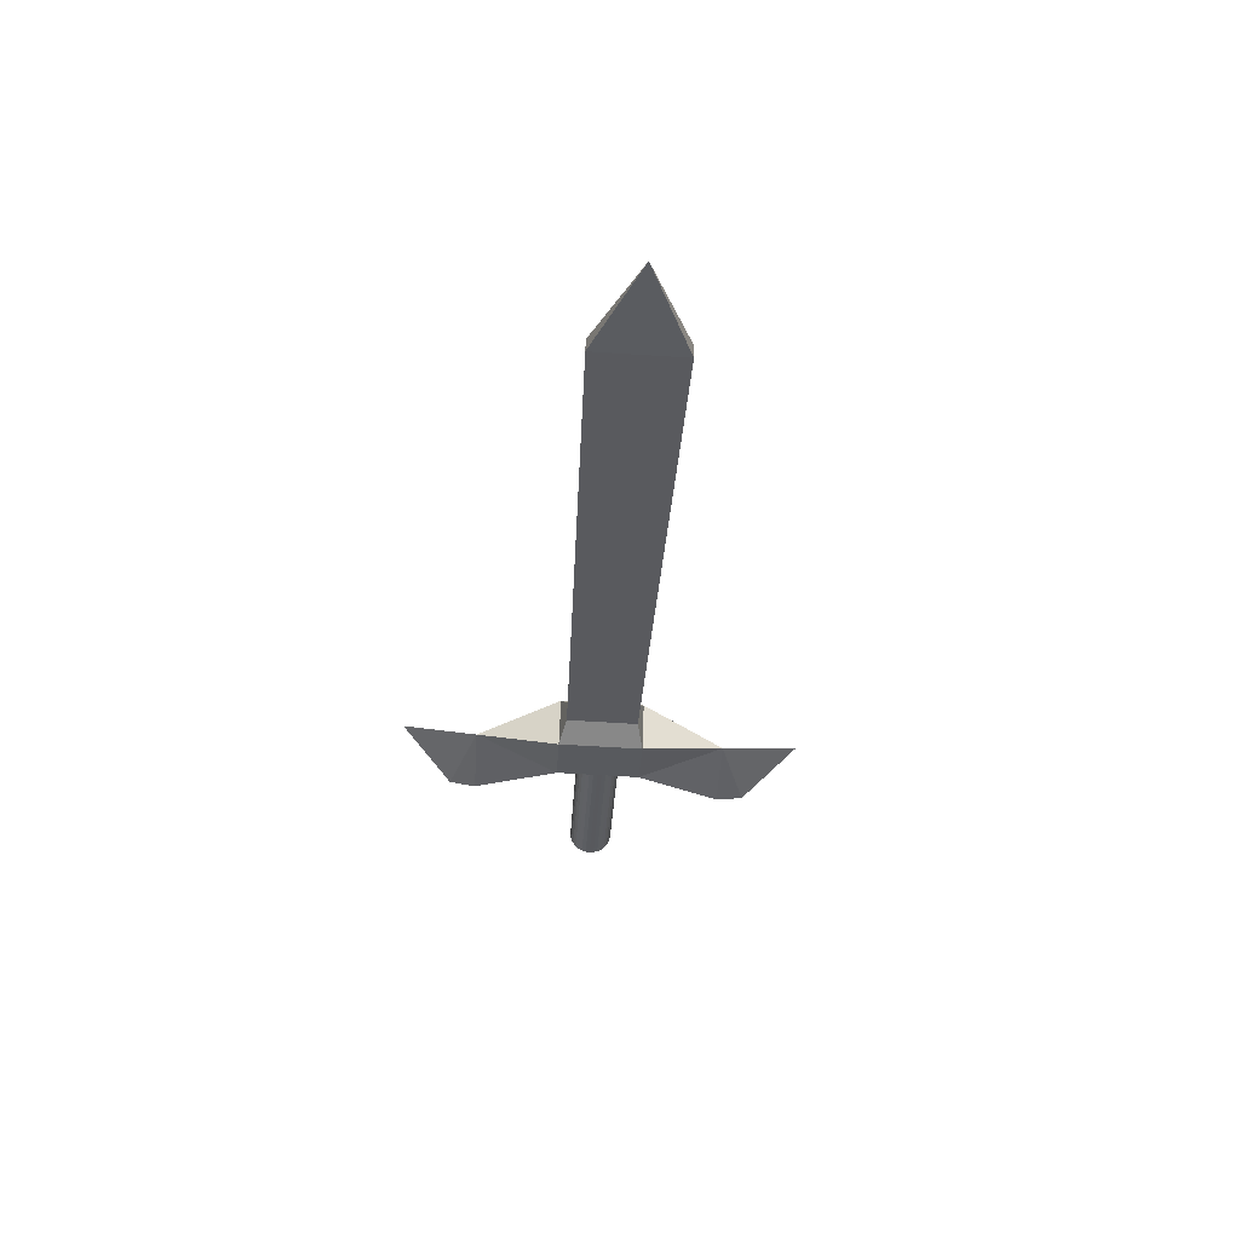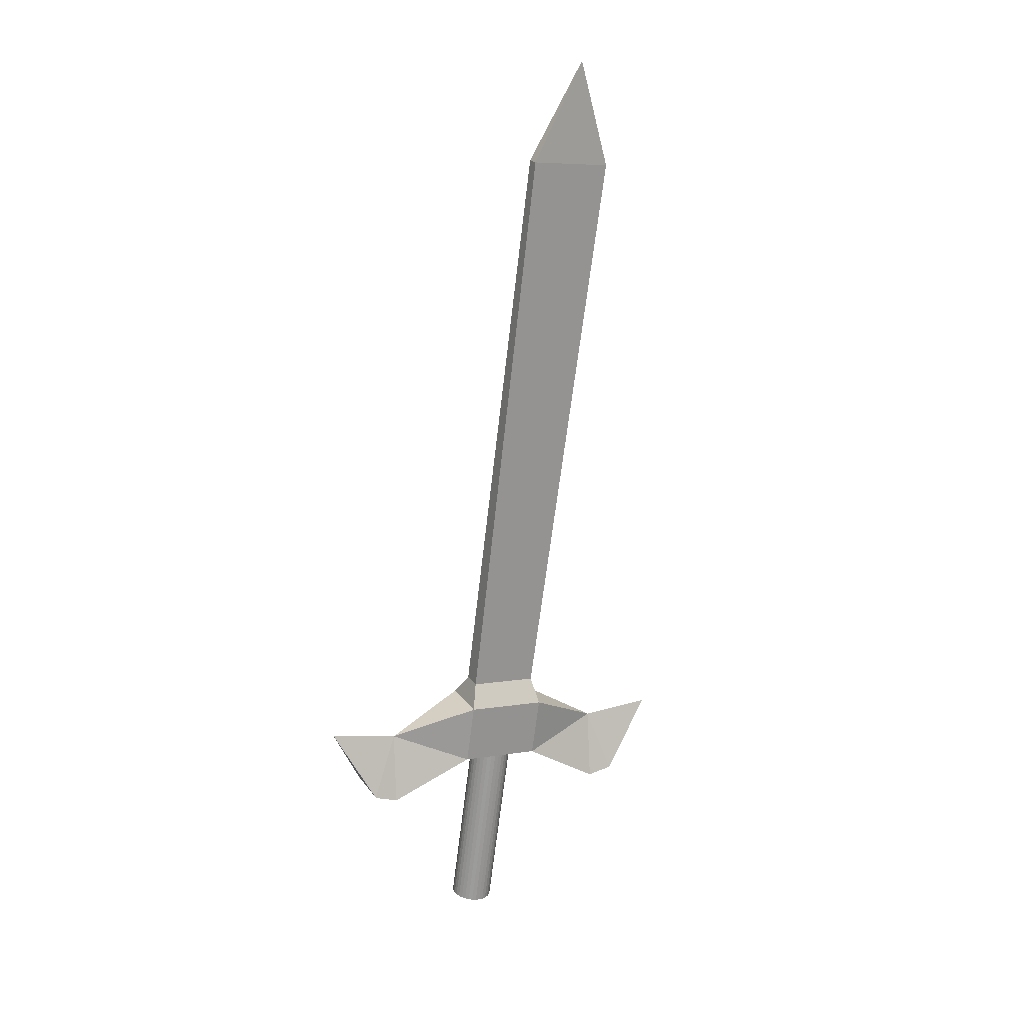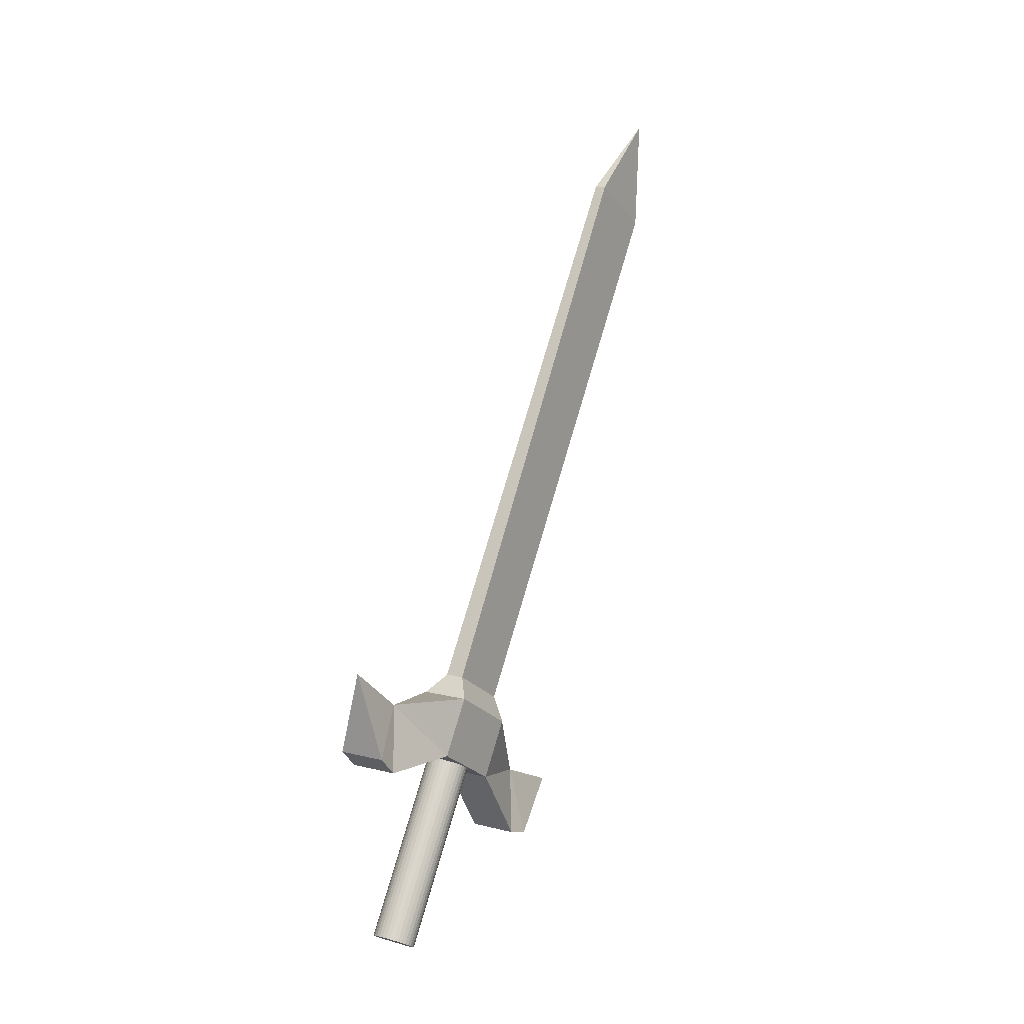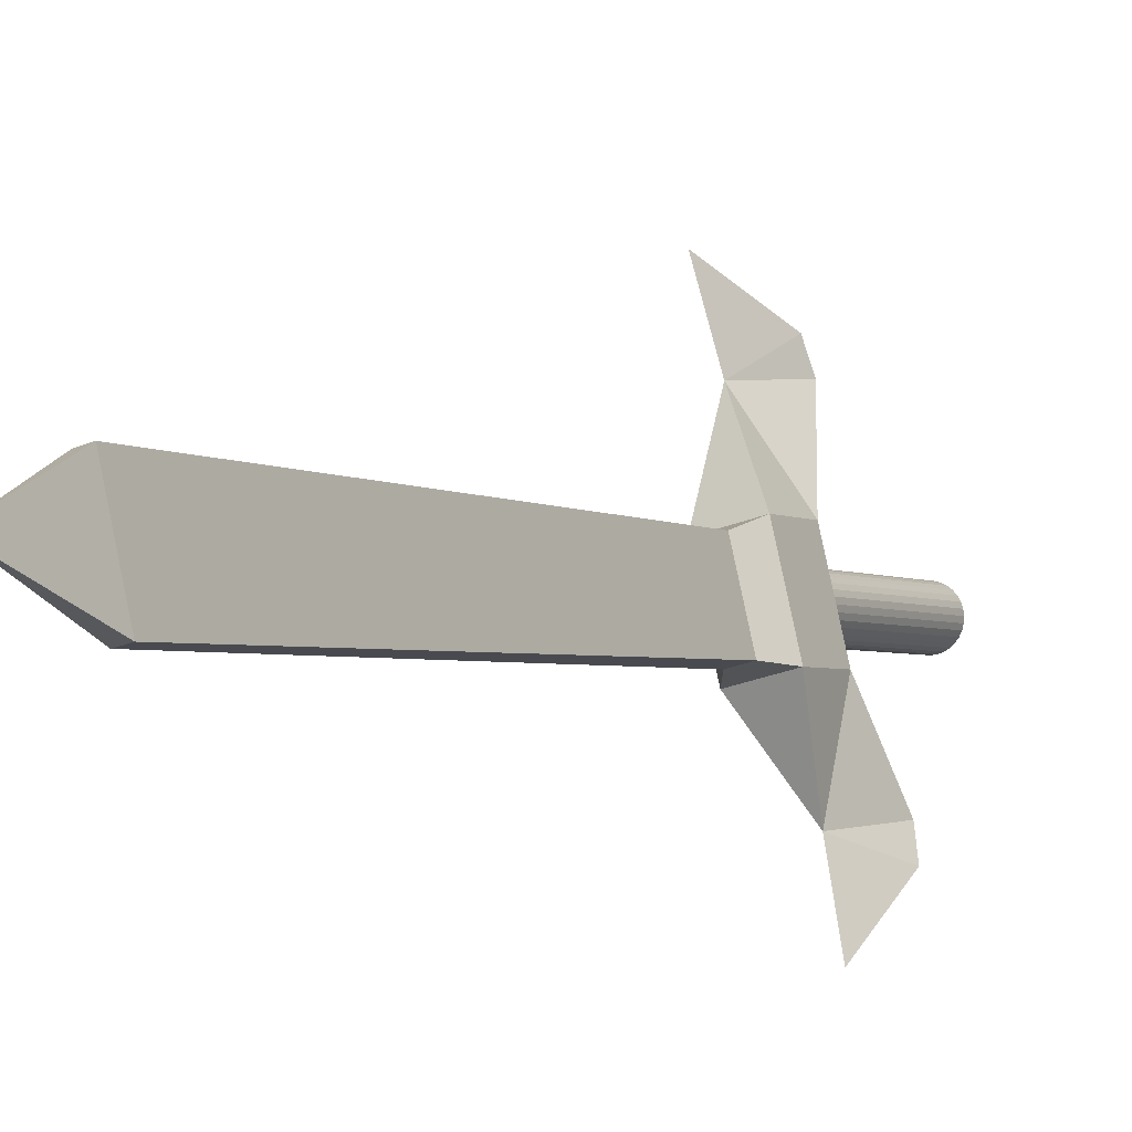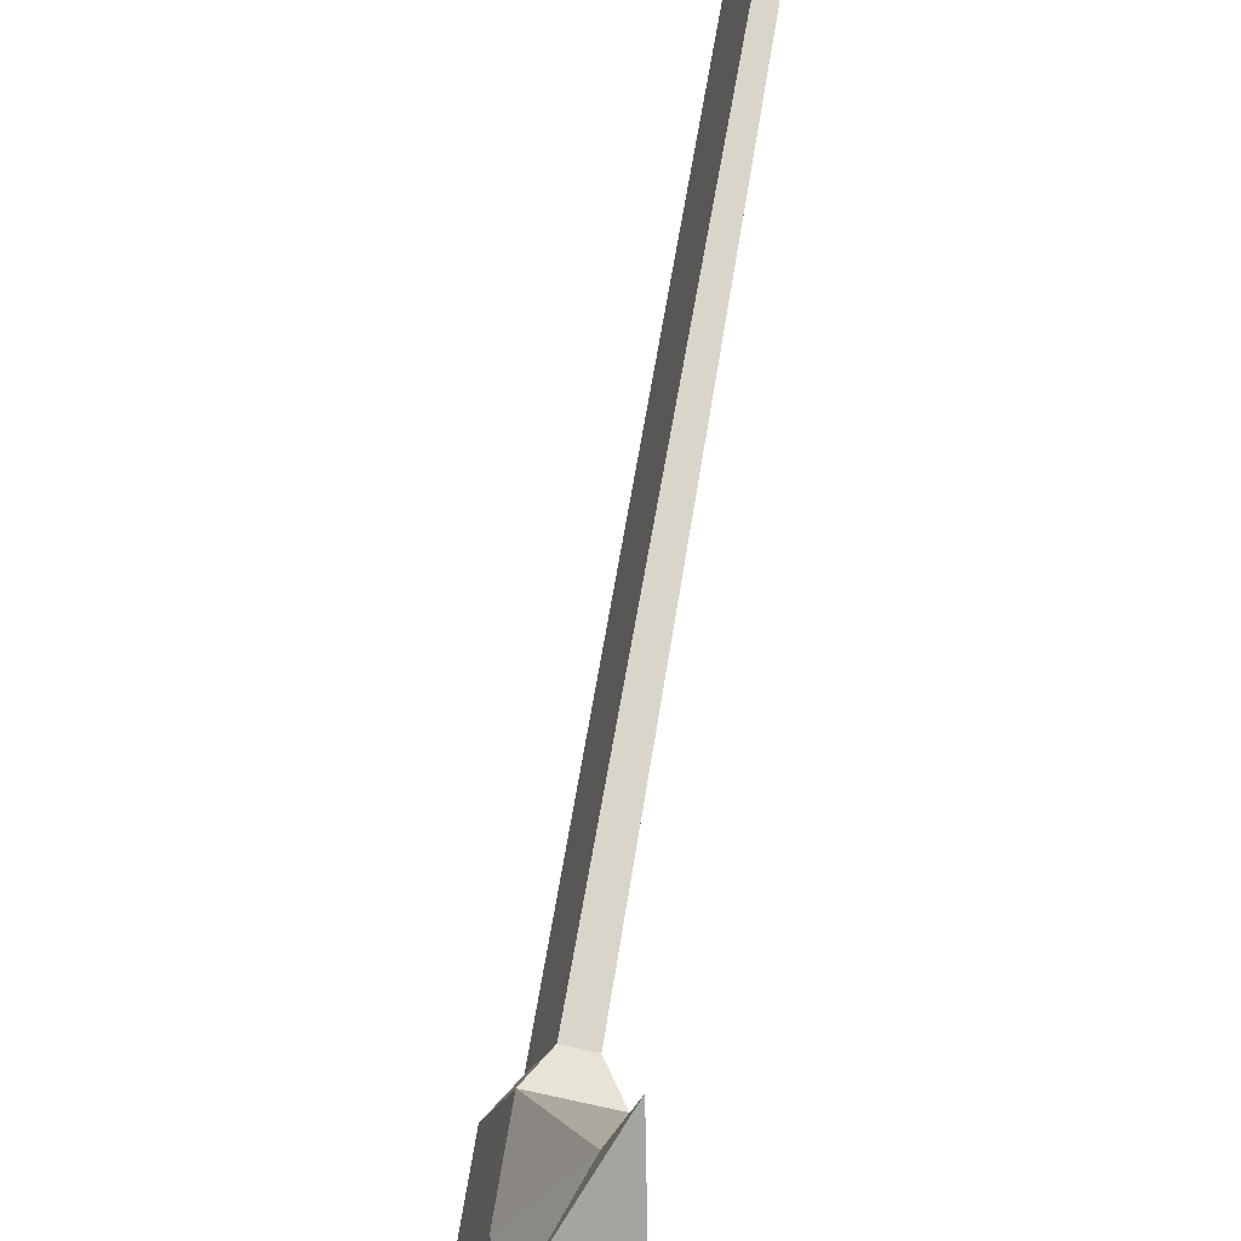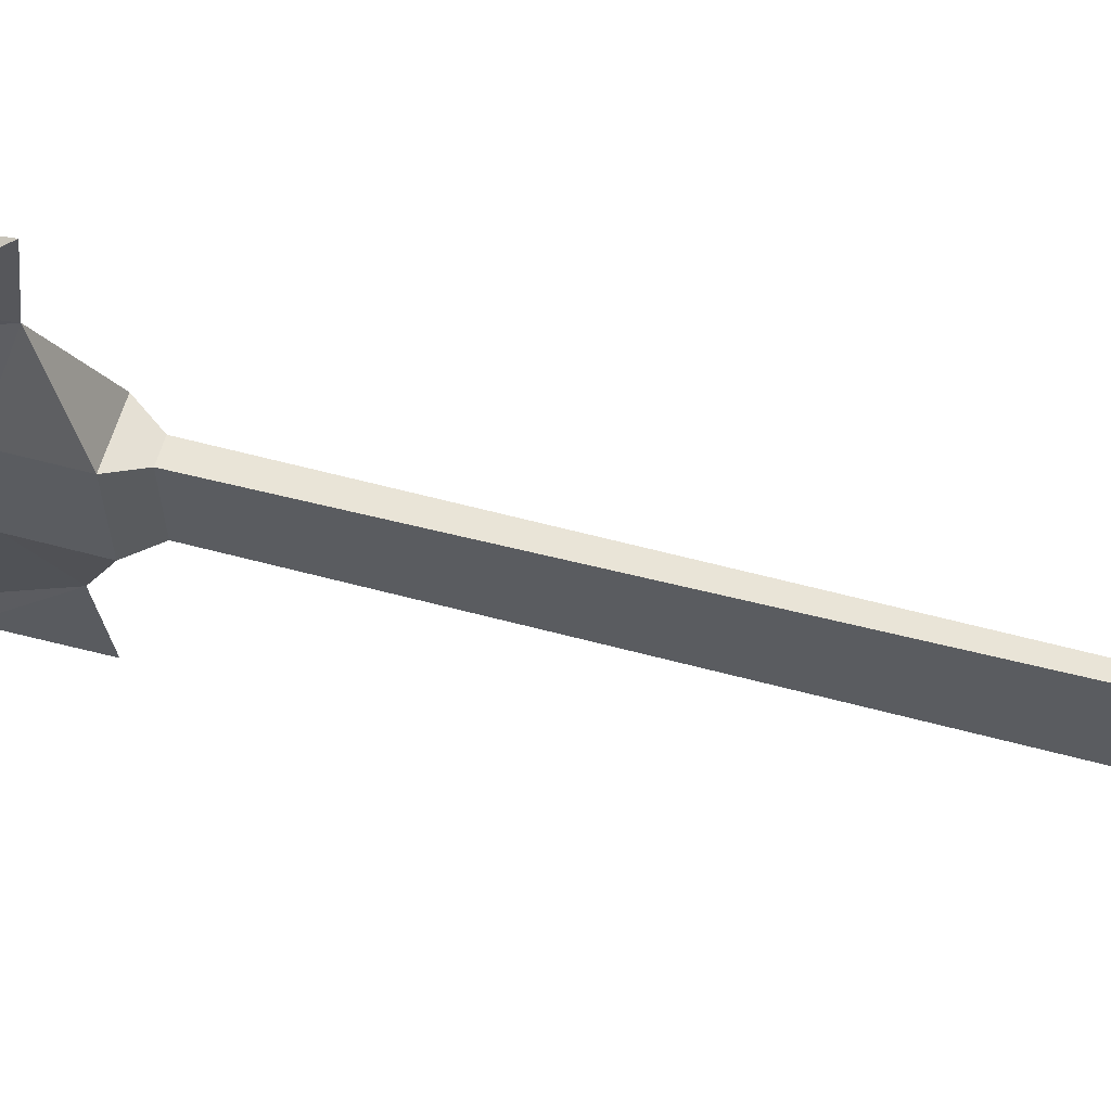
<metadata>
{"format":"obj","ext":"obj","renderer":"f3d","projection":"perspective","resolution":1024,"background":"white","views":[{"elev":78.9,"azim":-74.9,"up":"+Y"},{"elev":1.4,"azim":74.6,"up":"+Y"},{"elev":-27.6,"azim":40.3,"up":"+Y"},{"elev":-5.1,"azim":-172.5,"up":"+Z"},{"elev":73.4,"azim":-10.2,"up":"+Z"},{"elev":47.2,"azim":86.4,"up":"+Z"}]}
</metadata>
<code>
o Cube
v 0.4108 -0.4901 -0.4863
v 0.4424 -0.4962 -0.3398
v 0.3293 -0.4601 -0.4674
v 0.361 -0.4662 -0.3209
v 0.449 -0.384 -0.4901
v 0.4806 -0.3901 -0.3436
v 0.3675 -0.354 -0.4713
v 0.3992 -0.3601 -0.3248
v 0.449 -0.5719 -0.1907
v 0.3676 -0.5419 -0.1719
v 0.4496 -0.4421 -0.1855
v 0.3541 -0.5537 -0.6302
v 0.2726 -0.5237 -0.6114
v 0.3546 -0.424 -0.625
v 0.7908 0.6637 -0.5207
v 0.8225 0.6576 -0.3742
v 0.7714 0.6708 -0.5162
v 0.803 0.6648 -0.3697
v 0.449 -0.384 -0.4901
v 0.449 -0.5719 -0.1907
v 0.3676 -0.5419 -0.1719
v 0.4496 -0.4421 -0.1855
v 0.4628 -0.5625 -0.146
v 0.3813 -0.5325 -0.1271
v 0.4834 -0.4312 -0.05666
v 0.3484 -0.5407 -0.6758
v 0.2669 -0.5107 -0.657
v 0.3325 -0.4024 -0.755
v 0.7908 0.6637 -0.5207
v 0.8225 0.6576 -0.3742
v 0.7714 0.6708 -0.5162
v 0.803 0.6648 -0.3697
v 0.7908 0.6637 -0.5207
v 0.8225 0.6576 -0.3742
v 0.7714 0.6708 -0.5162
v 0.803 0.6648 -0.3697
v 0.8599 0.8393 -0.4516
v 0.7908 0.6637 -0.5207
v 0.8225 0.6576 -0.3742
v 0.7714 0.6708 -0.5162
v 0.803 0.6648 -0.3697
v 0.4806 -0.3901 -0.3436
v 0.3675 -0.354 -0.4713
v 0.3992 -0.3601 -0.3248
v 0.4091 -0.3234 -0.467
v 0.4413 -0.3352 -0.4745
v 0.468 -0.3403 -0.3508
v 0.4358 -0.3285 -0.3434
v 0.3848 -0.4812 -0.4035
v 0.2683 -0.8051 -0.3917
v 0.3857 -0.4787 -0.4036
v 0.26 -0.8035 -0.43
v 0.2672 -0.8061 -0.4309
v 0.2744 -0.8087 -0.4303
v 0.2814 -0.8111 -0.4282
v 0.2879 -0.8133 -0.4246
v 0.2936 -0.8152 -0.4199
v 0.2984 -0.8167 -0.414
v 0.302 -0.8178 -0.4073
v 0.3043 -0.8183 -0.4
v 0.3052 -0.8184 -0.3924
v 0.3047 -0.8179 -0.3847
v 0.3028 -0.817 -0.3773
v 0.2996 -0.8156 -0.3705
v 0.2952 -0.8138 -0.3645
v 0.2897 -0.8116 -0.3595
v 0.2834 -0.8092 -0.3558
v 0.2766 -0.8067 -0.3534
v 0.2694 -0.8041 -0.3525
v 0.2622 -0.8015 -0.3531
v 0.2552 -0.7991 -0.3552
v 0.2487 -0.7969 -0.3587
v 0.243 -0.795 -0.3635
v 0.2383 -0.7935 -0.3694
v 0.2347 -0.7924 -0.3761
v 0.2323 -0.7919 -0.3834
v 0.2314 -0.7918 -0.391
v 0.2319 -0.7923 -0.3987
v 0.2338 -0.7932 -0.4061
v 0.237 -0.7946 -0.4129
v 0.2415 -0.7964 -0.4189
v 0.2469 -0.7986 -0.4239
v 0.2532 -0.801 -0.4276
v 0.3846 -0.4798 -0.4428
v 0.3775 -0.4772 -0.4419
v 0.3919 -0.4823 -0.4421
v 0.3988 -0.4848 -0.44
v 0.4053 -0.487 -0.4365
v 0.411 -0.4889 -0.4318
v 0.4158 -0.4904 -0.4259
v 0.4194 -0.4914 -0.4192
v 0.4217 -0.492 -0.4119
v 0.4226 -0.492 -0.4043
v 0.4221 -0.4916 -0.3966
v 0.4202 -0.4906 -0.3892
v 0.417 -0.4892 -0.3824
v 0.4126 -0.4874 -0.3764
v 0.4071 -0.4853 -0.3714
v 0.4009 -0.4829 -0.3677
v 0.394 -0.4803 -0.3653
v 0.3868 -0.4777 -0.3644
v 0.3796 -0.4751 -0.365
v 0.3726 -0.4727 -0.3671
v 0.3662 -0.4705 -0.3706
v 0.3604 -0.4686 -0.3754
v 0.3557 -0.4671 -0.3813
v 0.3521 -0.4661 -0.388
v 0.3498 -0.4655 -0.3953
v 0.3489 -0.4654 -0.4029
v 0.3494 -0.4659 -0.4106
v 0.3512 -0.4668 -0.418
v 0.3545 -0.4682 -0.4248
v 0.3589 -0.4701 -0.4308
v 0.3643 -0.4722 -0.4358
v 0.3706 -0.4746 -0.4395
f 3 14 13
f 49 2 4
f 49 4 3
f 49 1 2
f 49 3 1
f 45 15 46
f 2 11 9
f 4 7 3
f 1 6 2
f 11 21 22
f 6 8 11
f 4 11 8
f 2 10 4
f 14 26 28
f 3 12 1
f 1 14 5
f 7 5 14
f 6 44 42
f 46 16 47
f 48 17 45
f 48 16 18
f 8 43 44
f 5 42 19
f 5 43 19
f 22 24 25
f 9 22 20
f 10 20 21
f 24 23 25
f 22 23 20
f 20 24 21
f 26 27 28
f 13 26 12
f 14 27 13
f 29 39 38
f 29 40 38
f 32 39 41
f 31 41 40
f 34 33 37
f 35 36 37
f 36 34 37
f 33 35 37
f 35 38 40
f 34 38 39
f 36 40 41
f 34 41 39
f 6 48 8
f 8 45 7
f 5 47 6
f 7 46 5
f 85 53 52
f 84 54 53
f 86 55 54
f 87 56 55
f 88 57 56
f 89 58 57
f 90 59 58
f 91 60 59
f 92 61 60
f 93 62 61
f 94 63 62
f 95 64 63
f 96 65 64
f 97 66 65
f 98 67 66
f 99 68 67
f 100 69 68
f 101 70 69
f 102 71 70
f 103 72 71
f 104 73 72
f 105 74 73
f 106 75 74
f 107 76 75
f 108 77 76
f 109 78 77
f 110 79 78
f 111 80 79
f 112 81 80
f 113 82 81
f 114 83 82
f 115 52 83
f 50 52 53
f 50 53 54
f 50 54 55
f 50 55 56
f 50 56 57
f 50 57 58
f 50 58 59
f 50 59 60
f 50 60 61
f 50 61 62
f 50 62 63
f 50 63 64
f 50 64 65
f 50 65 66
f 50 66 67
f 50 67 68
f 50 68 69
f 50 69 70
f 50 70 71
f 50 71 72
f 50 72 73
f 50 73 74
f 50 74 75
f 50 75 76
f 50 76 77
f 50 77 78
f 50 78 79
f 50 79 80
f 50 80 81
f 50 81 82
f 50 82 83
f 50 83 52
f 51 84 85
f 51 86 84
f 51 87 86
f 51 88 87
f 51 89 88
f 51 90 89
f 51 91 90
f 51 92 91
f 51 93 92
f 51 94 93
f 51 95 94
f 51 96 95
f 51 97 96
f 51 98 97
f 51 99 98
f 51 100 99
f 51 101 100
f 51 102 101
f 51 103 102
f 51 104 103
f 51 105 104
f 51 106 105
f 51 107 106
f 51 108 107
f 51 109 108
f 51 110 109
f 51 111 110
f 51 112 111
f 51 113 112
f 51 114 113
f 51 115 114
f 51 85 115
f 3 7 14
f 45 17 15
f 2 6 11
f 4 8 7
f 1 5 6
f 11 10 21
f 4 10 11
f 2 9 10
f 14 12 26
f 3 13 12
f 1 12 14
f 6 8 44
f 46 15 16
f 48 18 17
f 48 47 16
f 8 7 43
f 5 6 42
f 5 7 43
f 22 21 24
f 9 11 22
f 10 9 20
f 22 25 23
f 20 23 24
f 13 27 26
f 14 28 27
f 29 30 39
f 29 31 40
f 32 30 39
f 31 32 41
f 35 33 38
f 34 33 38
f 36 35 40
f 34 36 41
f 6 47 48
f 8 48 45
f 5 46 47
f 7 45 46
f 85 84 53
f 84 86 54
f 86 87 55
f 87 88 56
f 88 89 57
f 89 90 58
f 90 91 59
f 91 92 60
f 92 93 61
f 93 94 62
f 94 95 63
f 95 96 64
f 96 97 65
f 97 98 66
f 98 99 67
f 99 100 68
f 100 101 69
f 101 102 70
f 102 103 71
f 103 104 72
f 104 105 73
f 105 106 74
f 106 107 75
f 107 108 76
f 108 109 77
f 109 110 78
f 110 111 79
f 111 112 80
f 112 113 81
f 113 114 82
f 114 115 83
f 115 85 52

</code>
